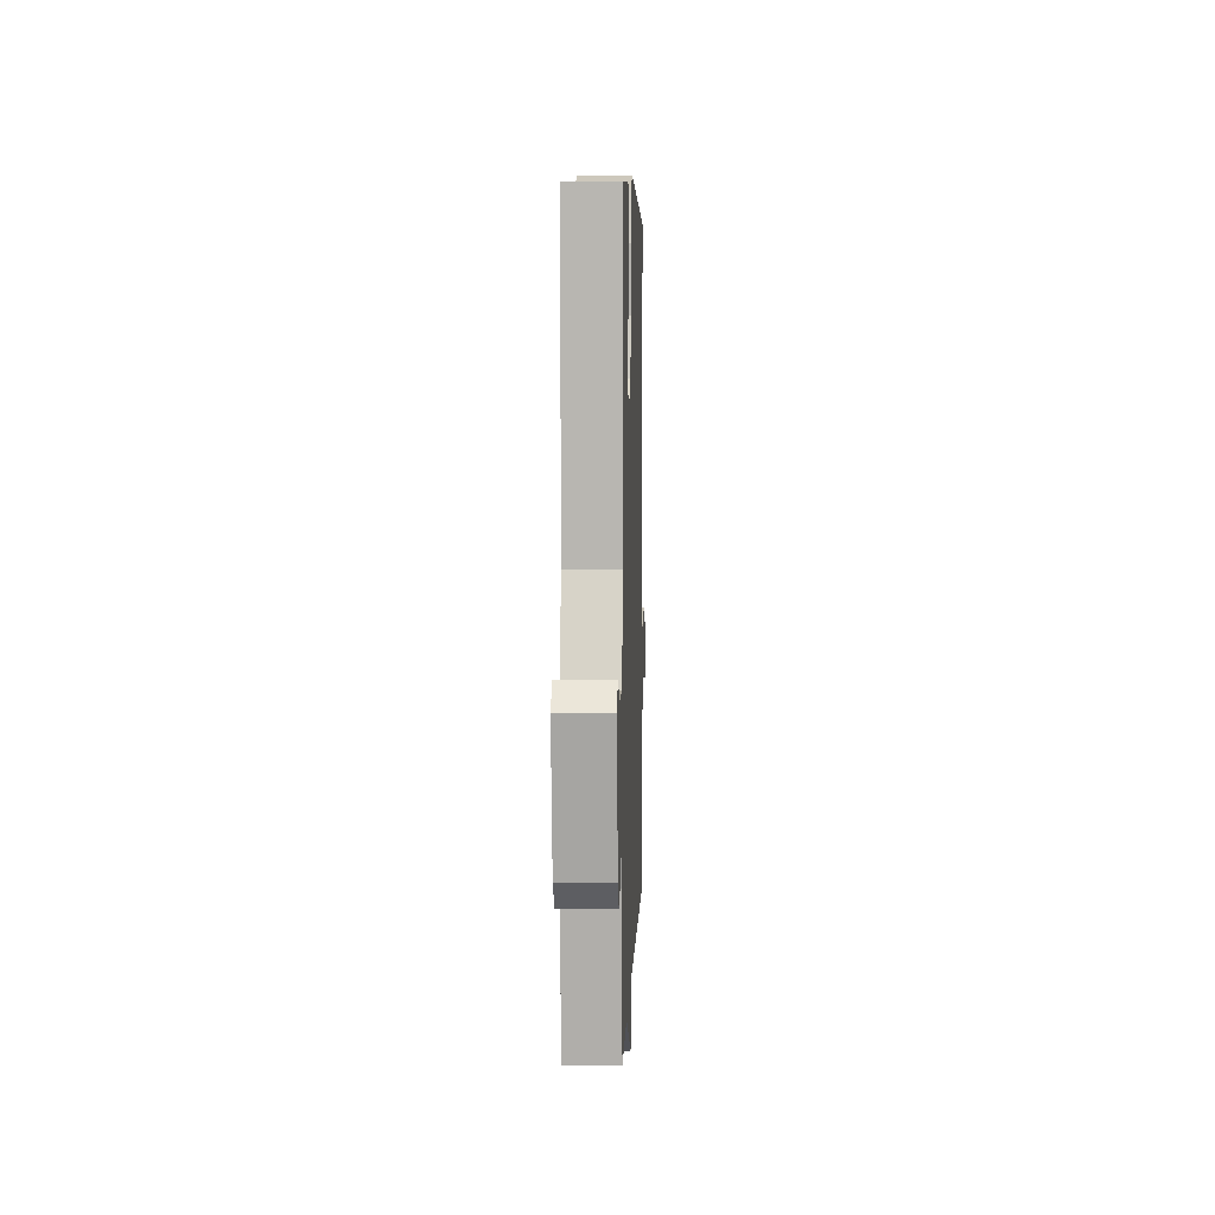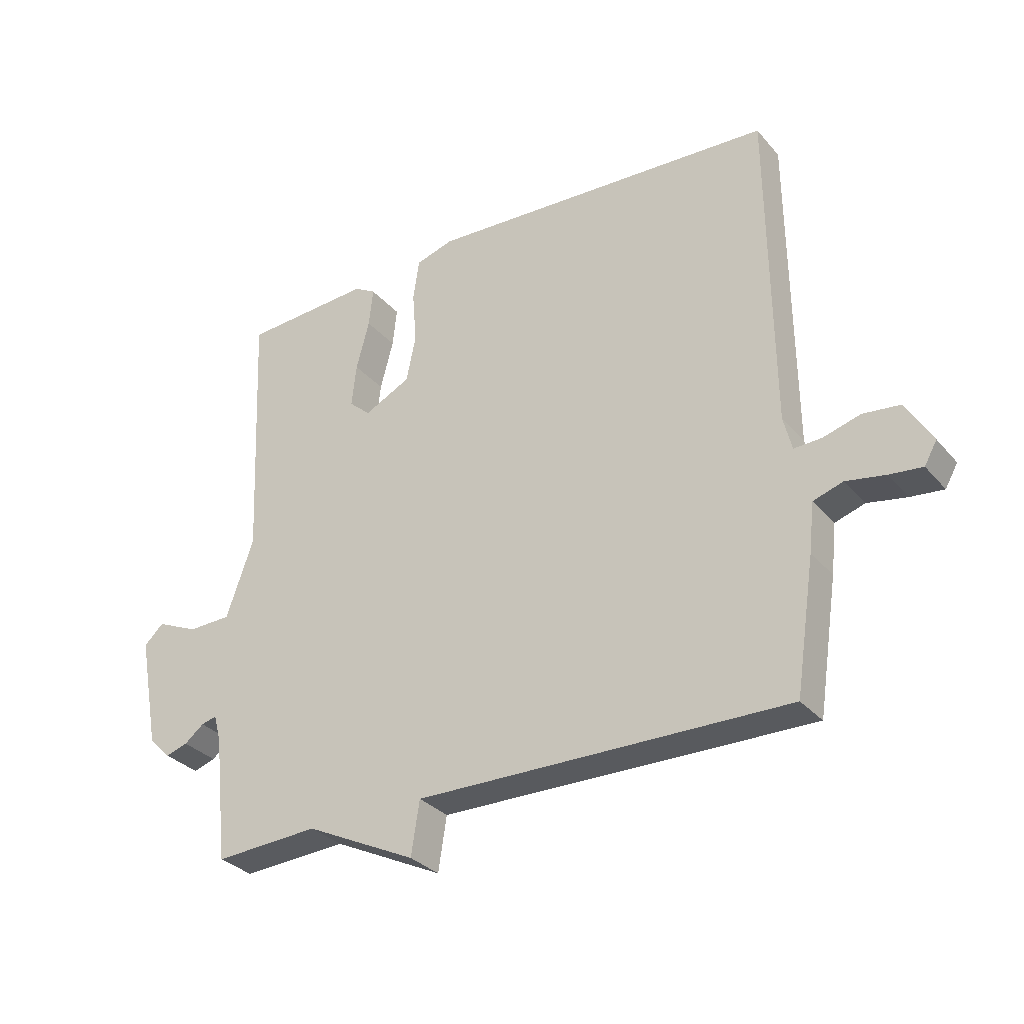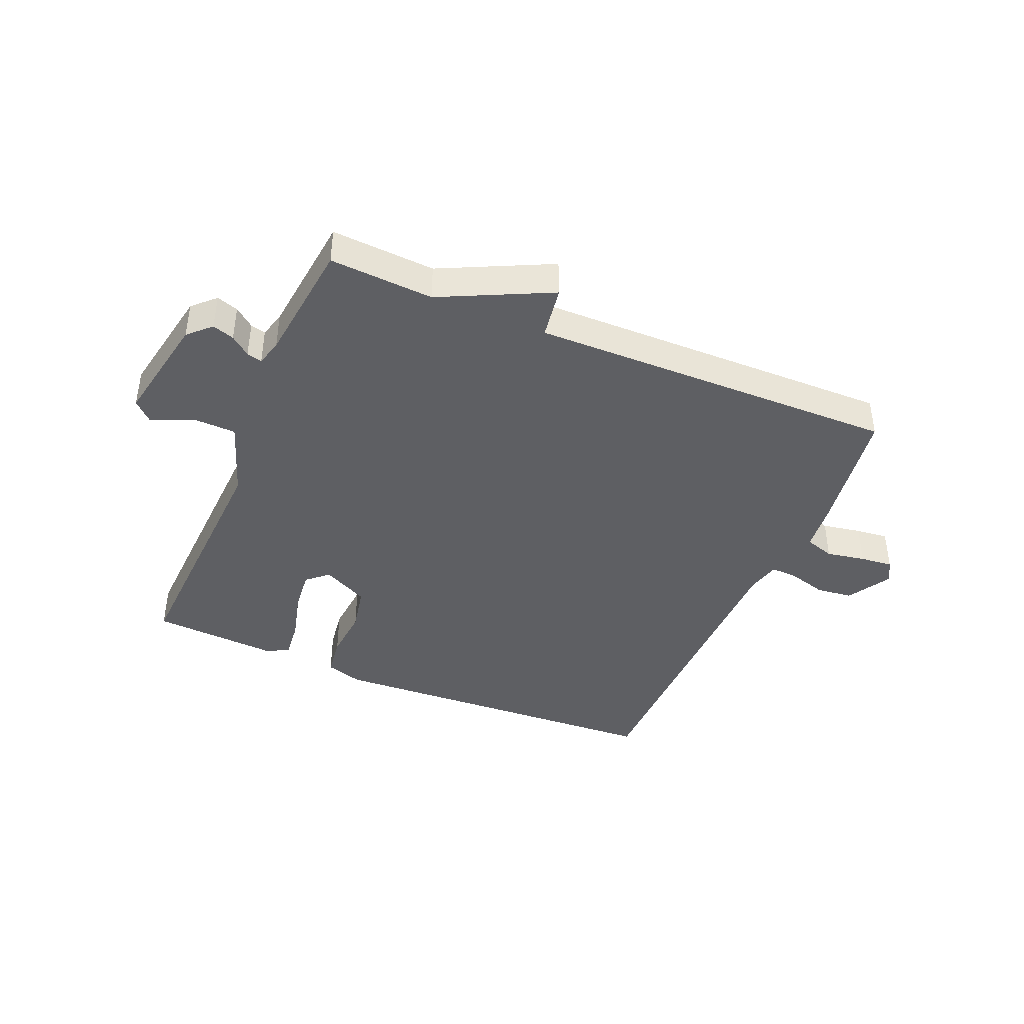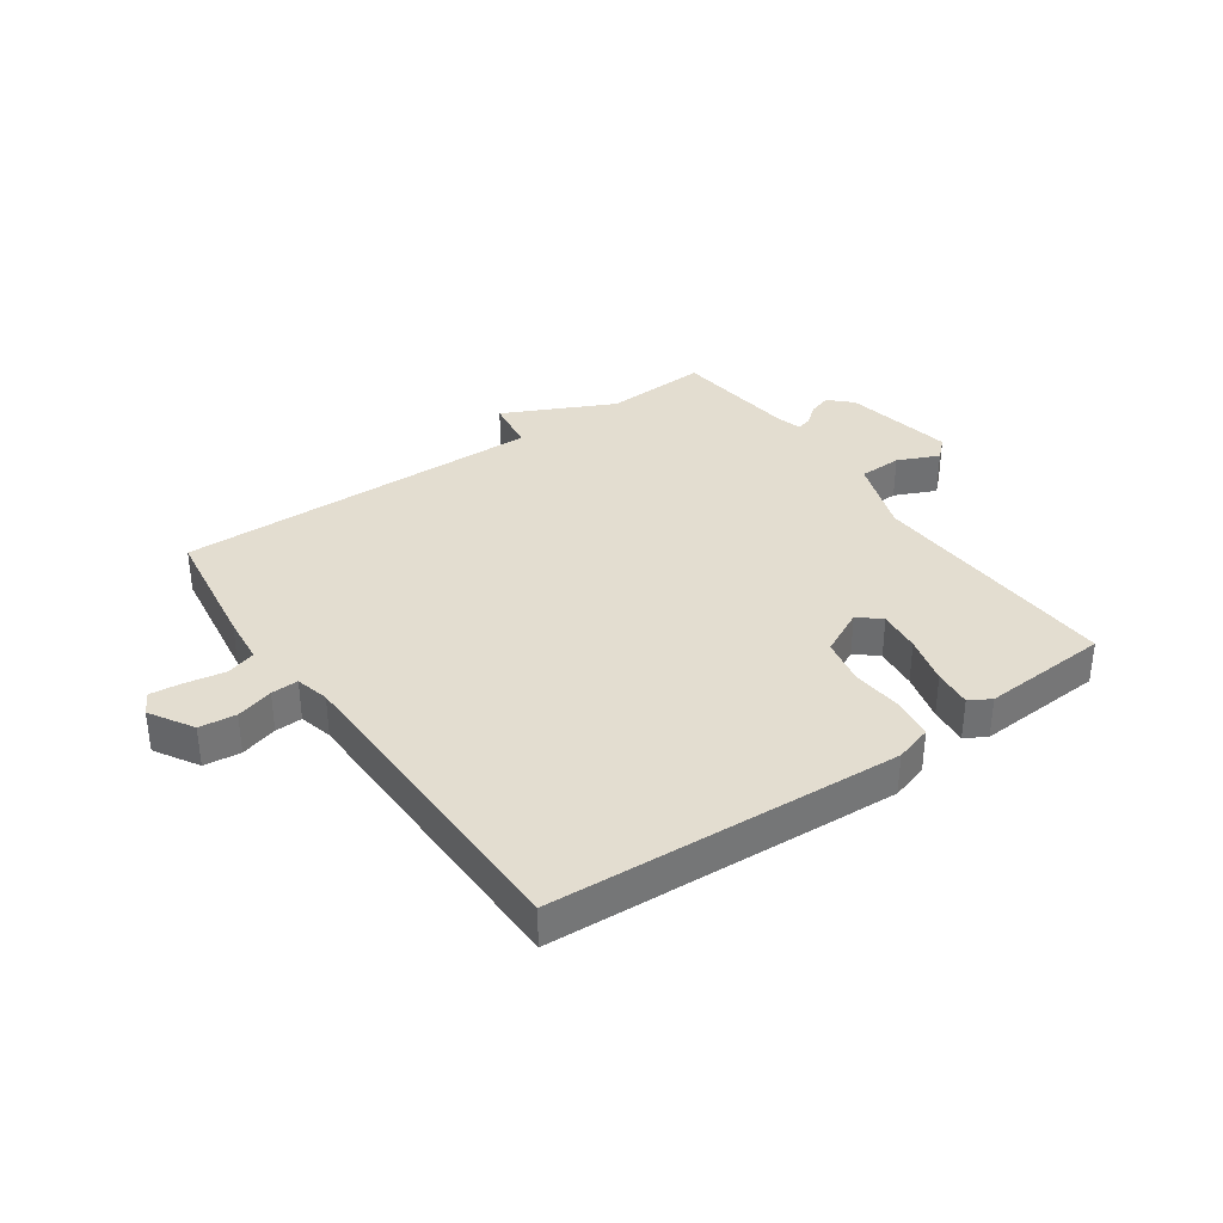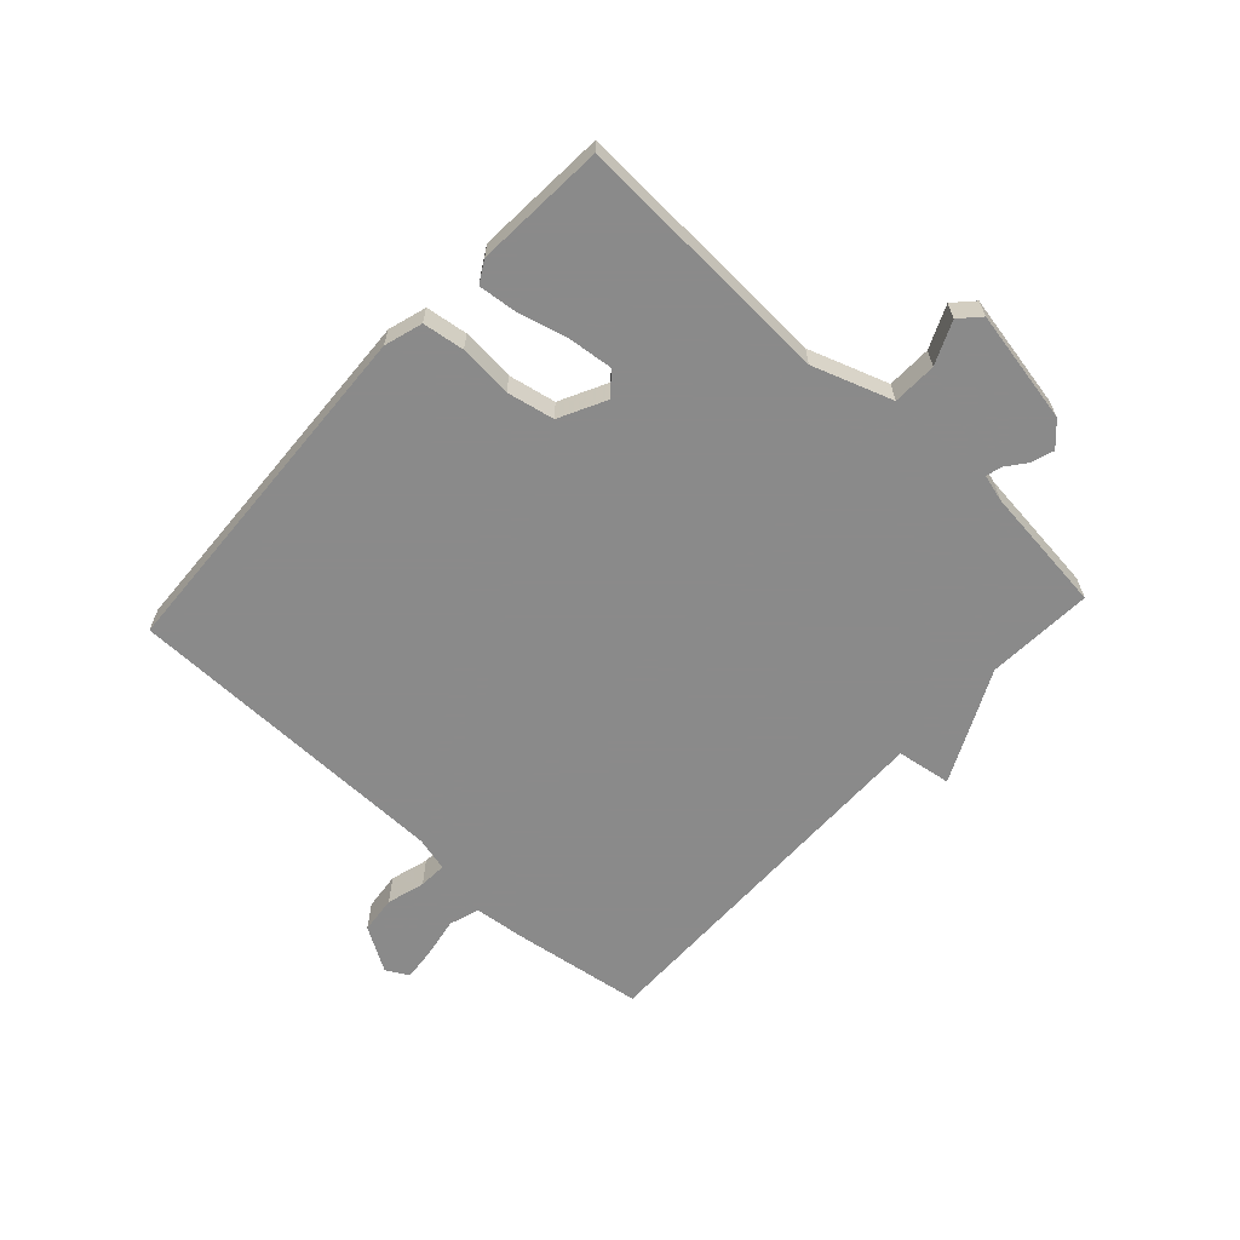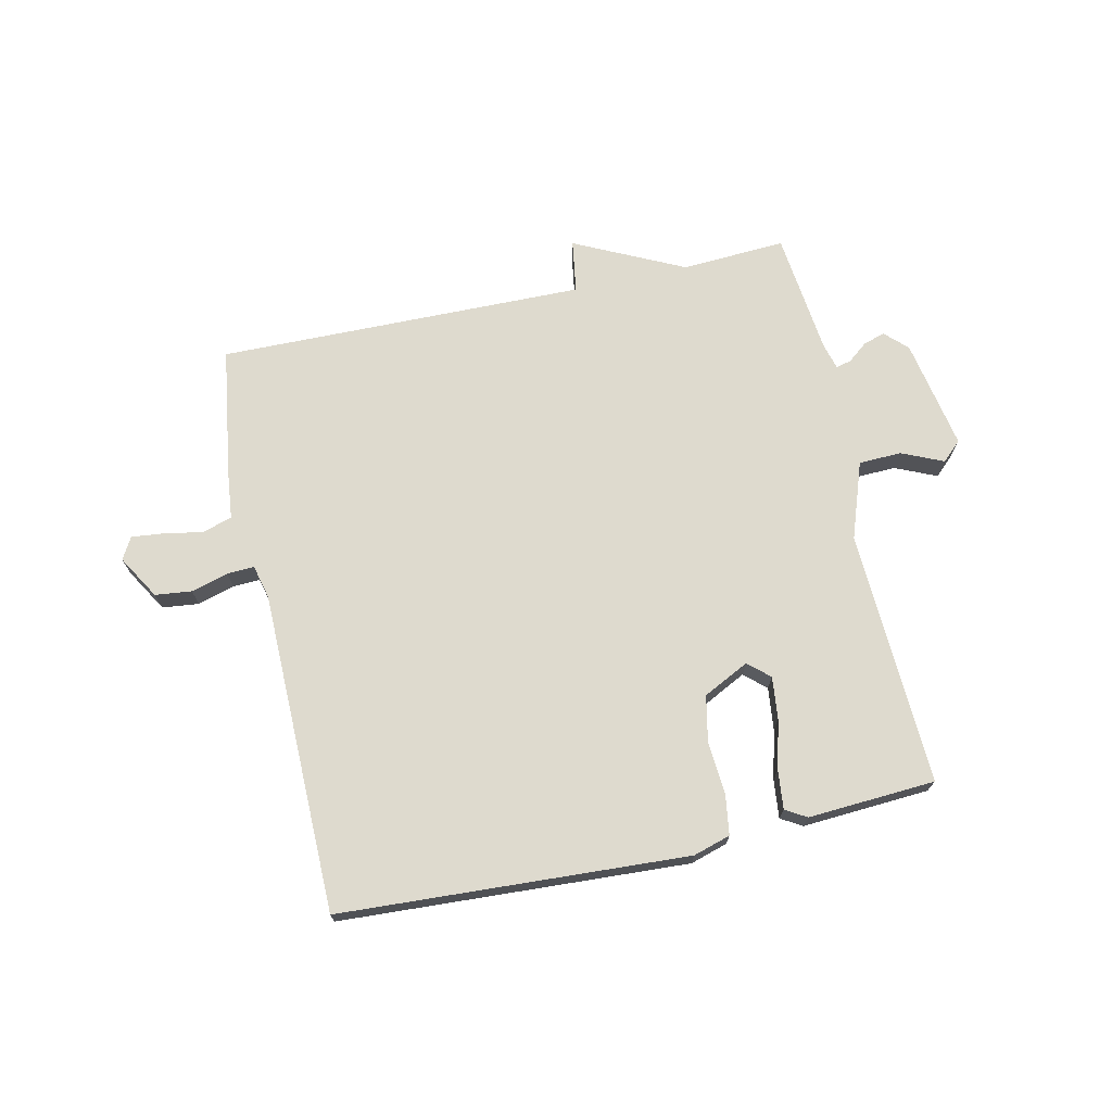
<metadata>
{"format":"obj","ext":"obj","renderer":"f3d","projection":"perspective","resolution":1024,"background":"white","views":[{"elev":5.5,"azim":92.0,"up":"+Z"},{"elev":-31.3,"azim":-146.8,"up":"+Z"},{"elev":-41.7,"azim":157.0,"up":"+Y"},{"elev":35.5,"azim":-35.1,"up":"+Y"},{"elev":-63.6,"azim":47.2,"up":"+Y"},{"elev":71.1,"azim":-12.5,"up":"+Y"}]}
</metadata>
<code>
v 0.5 0.07 0.5
v 0.481 0.07 0.067
v 0.527 0.07 -0.064
v 0.6 0.07 -0.066
v 0.67 0.07 -0.035
v 0.703 0.07 -0.066
v 0.668 0.07 -0.254
v 0.631 0.07 -0.29
v 0.594 0.07 -0.278
v 0.561 0.07 -0.252
v 0.535 0.07 -0.245
v 0.523 0.07 -0.29
v 0.5 0.07 -0.5
v 0.324 0.07 -0.49
v 0.138 0.07 -0.58
v 0.124 0.07 -0.49
v -0.5 0.07 -0.5
v -0.533 0.07 -0.281
v -0.542 0.07 -0.199
v -0.592 0.07 -0.183
v -0.658 0.07 -0.195
v -0.713 0.07 -0.201
v -0.734 0.07 -0.164
v -0.69 0.07 -0.09
v -0.628 0.07 -0.083
v -0.565 0.07 -0.101
v -0.519 0.07 -0.103
v -0.505 0.07 -0.046
v -0.5 0.07 0.5
v 0.089 0.07 0.533
v 0.152 0.07 0.514
v 0.162 0.07 0.445
v 0.155 0.07 0.357
v 0.171 0.07 0.279
v 0.249 0.07 0.24
v 0.285 0.07 0.272
v 0.277 0.07 0.344
v 0.255 0.07 0.427
v 0.248 0.07 0.492
v 0.284 0.07 0.513
v 0.5 0 0.5
v 0.481 0 0.067
v 0.527 0 -0.064
v 0.6 0 -0.066
v 0.67 0 -0.035
v 0.703 0 -0.066
v 0.668 0 -0.254
v 0.631 0 -0.29
v 0.594 0 -0.278
v 0.561 0 -0.252
v 0.535 0 -0.245
v 0.523 0 -0.29
v 0.5 0 -0.5
v 0.324 0 -0.49
v 0.138 0 -0.58
v 0.124 0 -0.49
v -0.5 0 -0.5
v -0.533 0 -0.281
v -0.542 0 -0.199
v -0.592 0 -0.183
v -0.658 0 -0.195
v -0.713 0 -0.201
v -0.734 0 -0.164
v -0.69 0 -0.09
v -0.628 0 -0.083
v -0.565 0 -0.101
v -0.519 0 -0.103
v -0.505 0 -0.046
v -0.5 0 0.5
v 0.089 0 0.533
v 0.152 0 0.514
v 0.162 0 0.445
v 0.155 0 0.357
v 0.171 0 0.279
v 0.249 0 0.24
v 0.285 0 0.272
v 0.277 0 0.344
v 0.255 0 0.427
v 0.248 0 0.492
v 0.284 0 0.513
f 40 1 2
f 39 40 2
f 38 39 2
f 37 38 2
f 36 37 2 3
f 35 36 3
f 34 35 3
f 31 32 33
f 30 31 33
f 29 30 33
f 28 29 33
f 27 28 33 34
f 24 25 26
f 23 24 26
f 22 23 26
f 21 22 26
f 20 21 26
f 19 20 26 27
f 27 34 3
f 19 27 3
f 18 19 3
f 17 18 3
f 16 17 3
f 12 13 14
f 15 16 3
f 14 15 3
f 12 14 3
f 11 12 3
f 8 9 10
f 7 8 10
f 6 7 10
f 5 6 10
f 4 5 10
f 3 4 10 11
f 42 41 80
f 42 80 79
f 42 79 78
f 42 78 77
f 43 42 77 76
f 43 76 75
f 43 75 74
f 73 72 71
f 73 71 70
f 73 70 69
f 73 69 68
f 74 73 68 67
f 66 65 64
f 66 64 63
f 66 63 62
f 66 62 61
f 66 61 60
f 67 66 60 59
f 43 74 67
f 43 67 59
f 43 59 58
f 43 58 57
f 43 57 56
f 54 53 52
f 43 56 55
f 43 55 54
f 43 54 52
f 43 52 51
f 50 49 48
f 50 48 47
f 50 47 46
f 50 46 45
f 50 45 44
f 51 50 44 43
f 1 41 42 2
f 2 42 43 3
f 3 43 44 4
f 4 44 45 5
f 5 45 46 6
f 6 46 47 7
f 7 47 48 8
f 8 48 49 9
f 9 49 50 10
f 10 50 51 11
f 11 51 52 12
f 12 52 53 13
f 13 53 54 14
f 14 54 55 15
f 15 55 56 16
f 16 56 57 17
f 17 57 58 18
f 18 58 59 19
f 19 59 60 20
f 20 60 61 21
f 21 61 62 22
f 22 62 63 23
f 23 63 64 24
f 24 64 65 25
f 25 65 66 26
f 26 66 67 27
f 27 67 68 28
f 28 68 69 29
f 29 69 70 30
f 30 70 71 31
f 31 71 72 32
f 32 72 73 33
f 33 73 74 34
f 34 74 75 35
f 35 75 76 36
f 36 76 77 37
f 37 77 78 38
f 38 78 79 39
f 39 79 80 40
f 40 80 41 1

</code>
